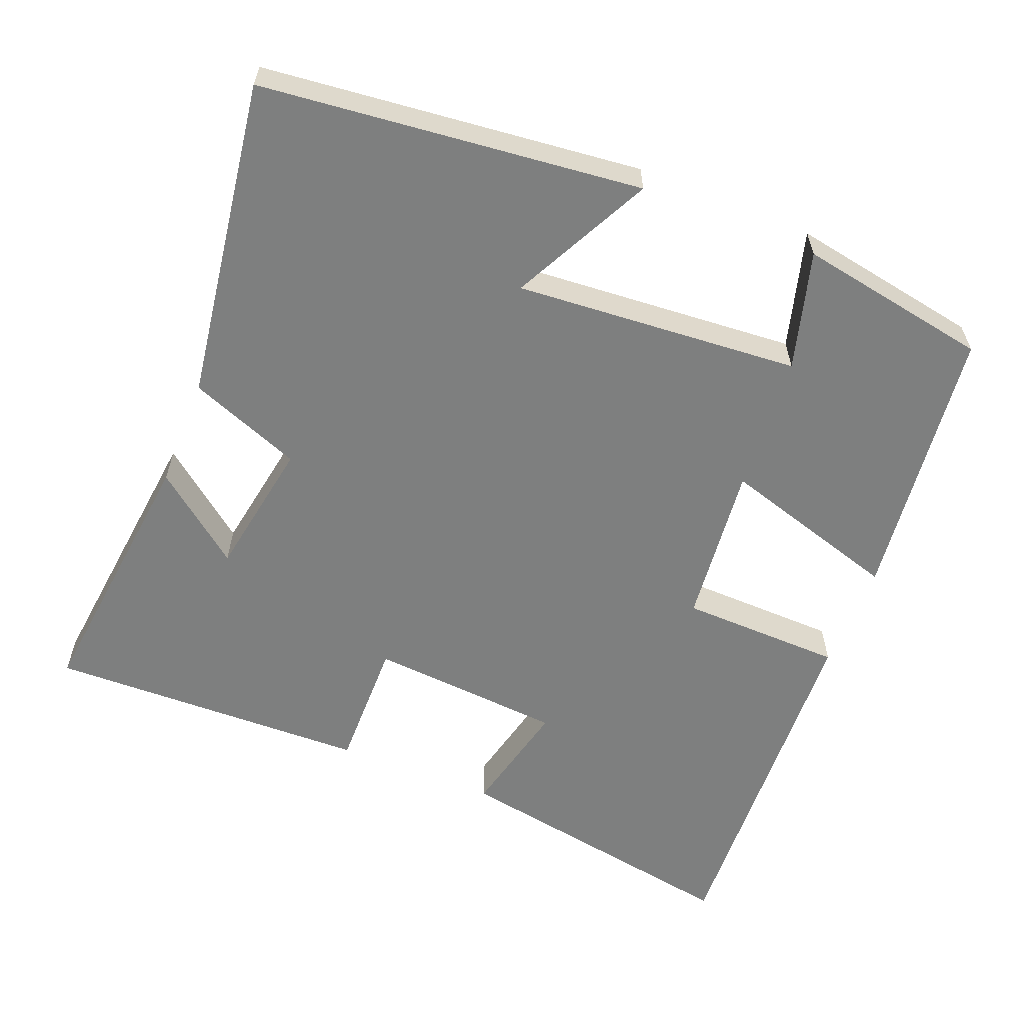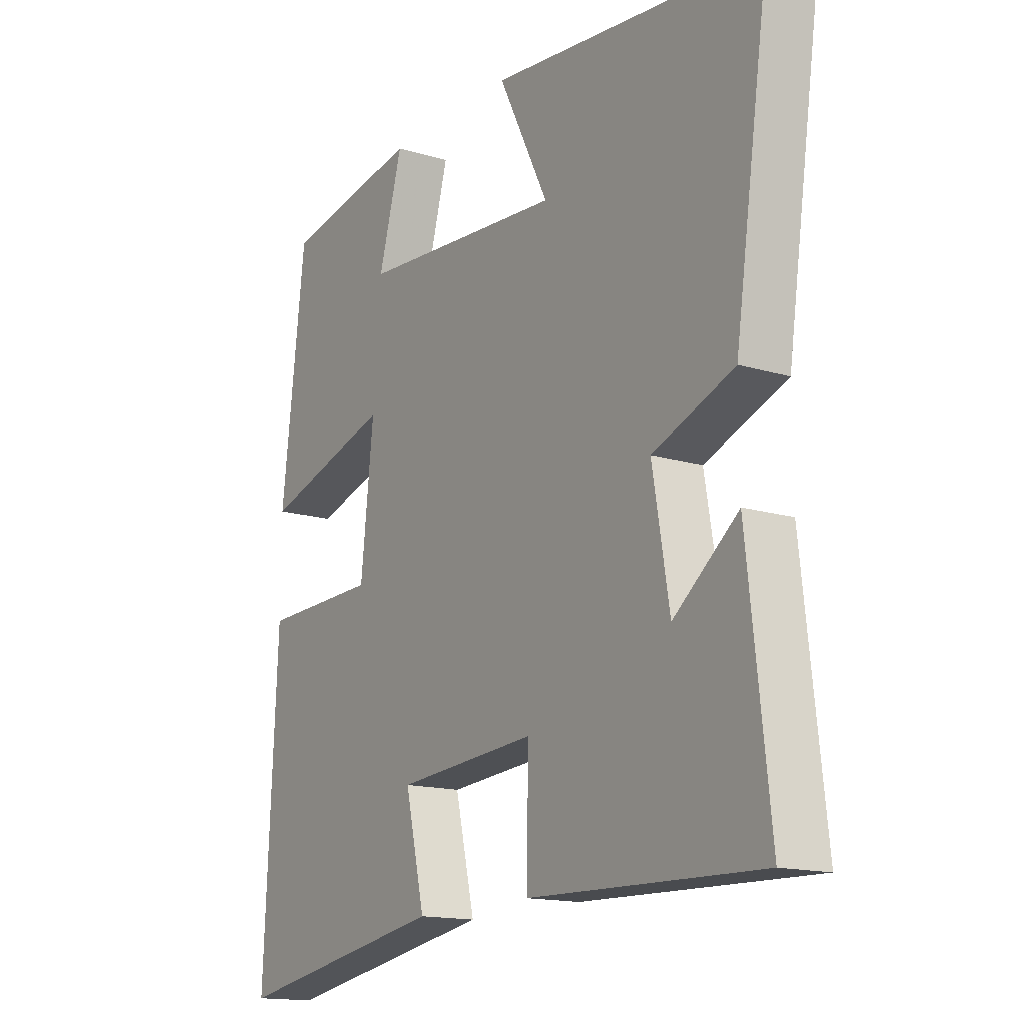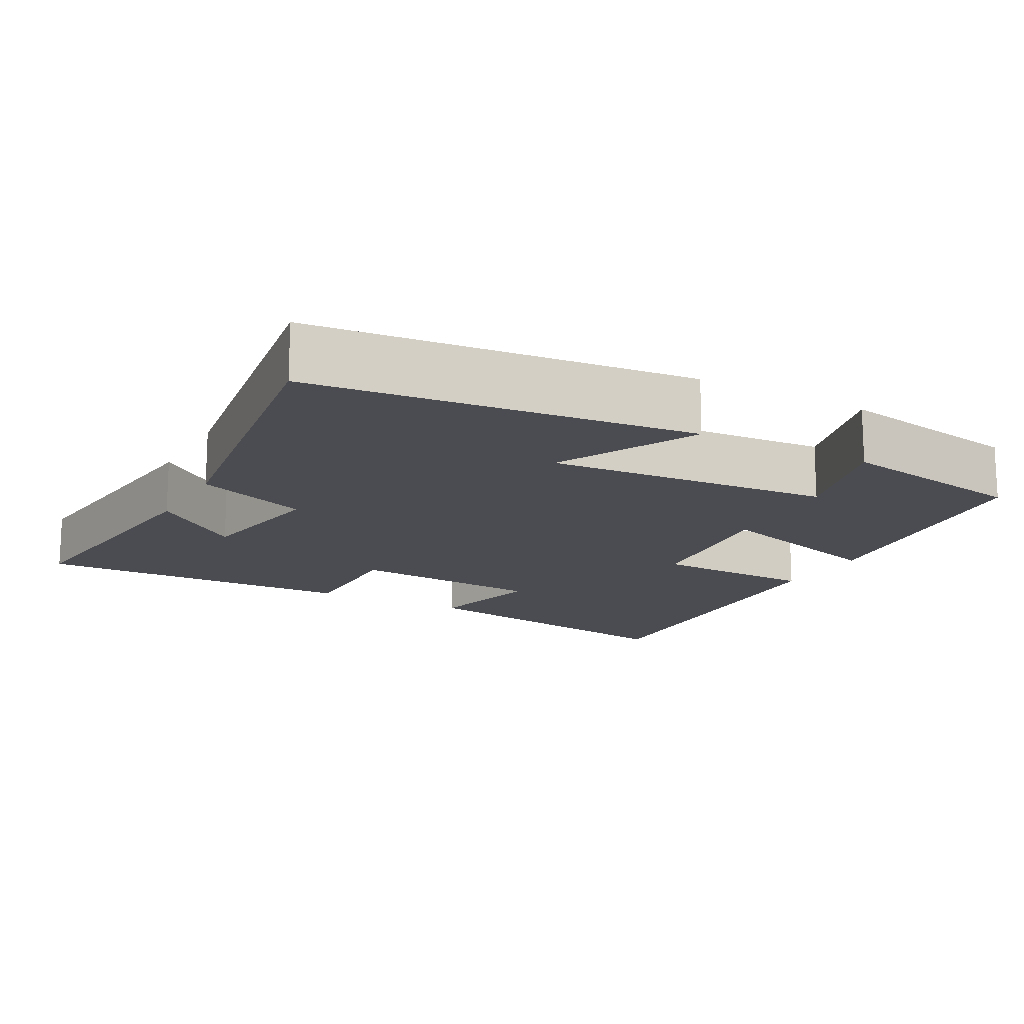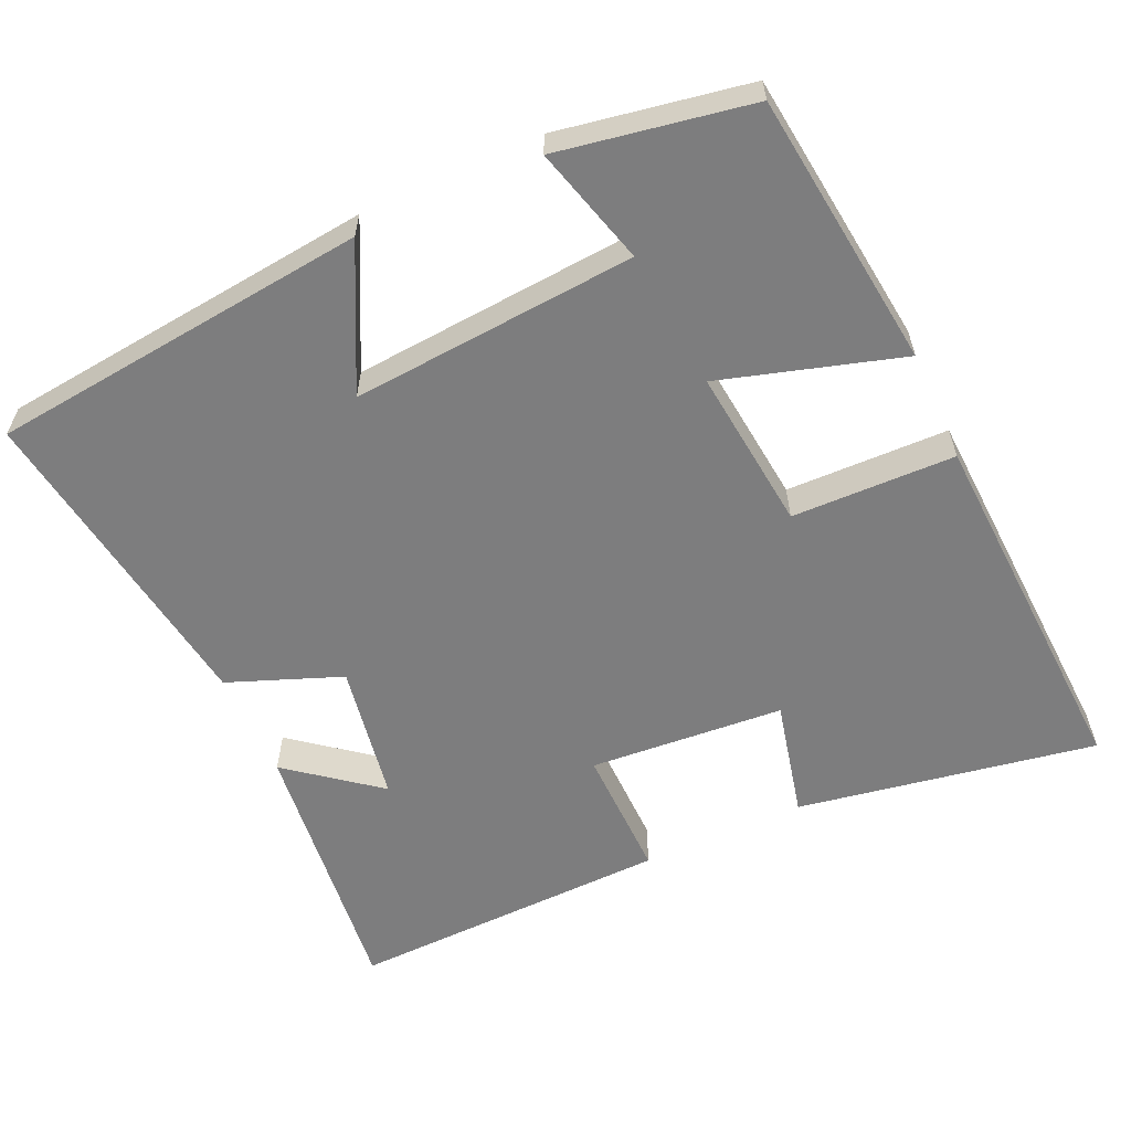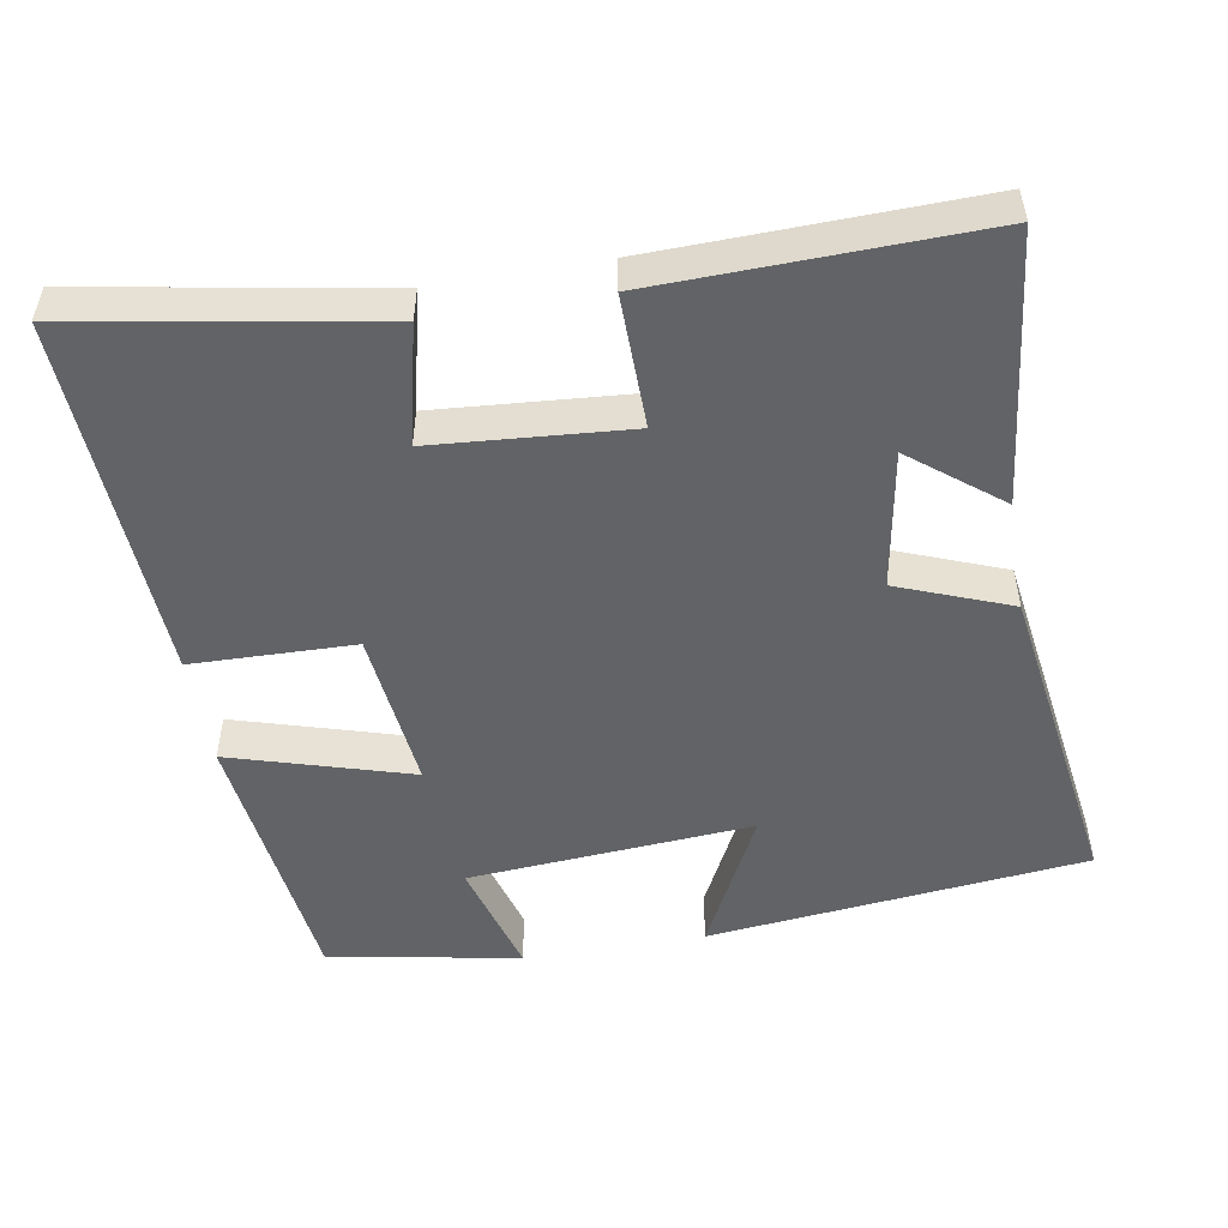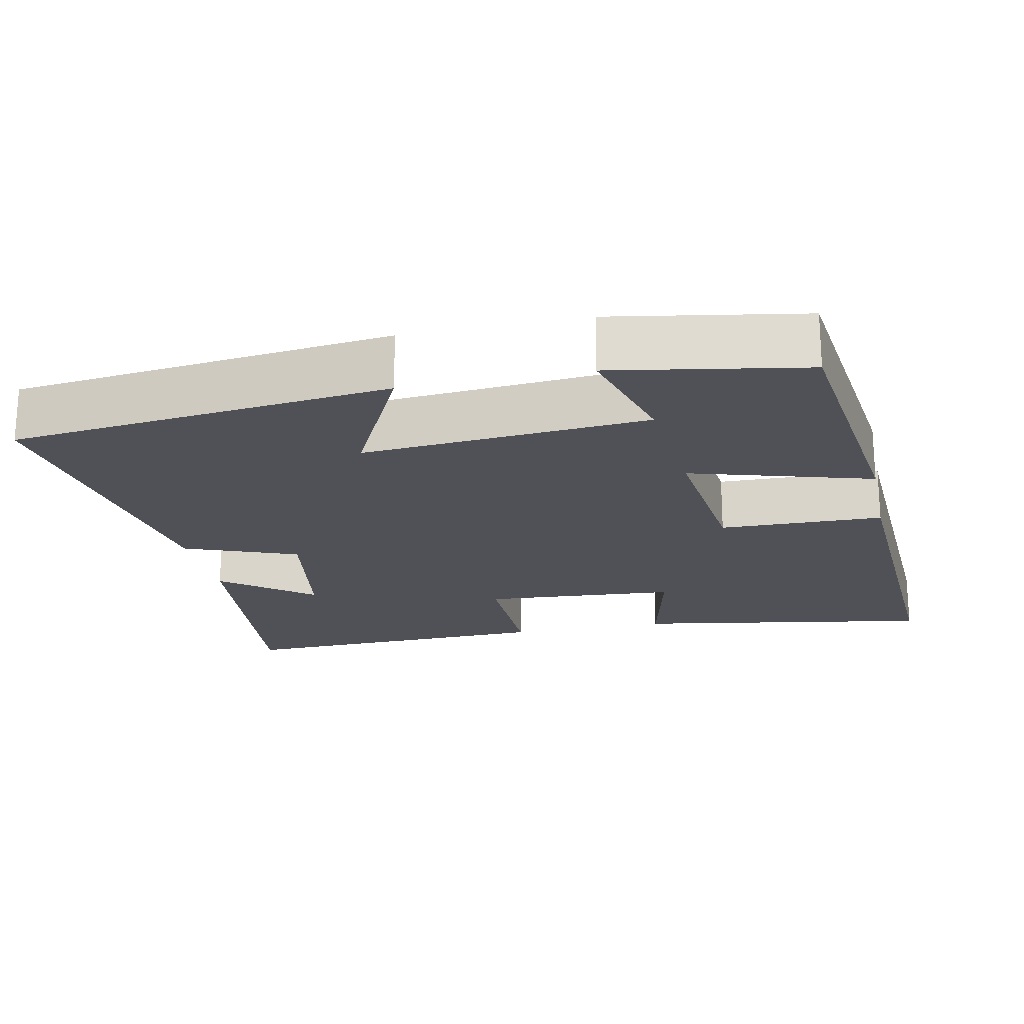
<metadata>
{"format":"obj","ext":"obj","renderer":"f3d","projection":"perspective","resolution":1024,"background":"white","views":[{"elev":-59.6,"azim":-21.9,"up":"+Y"},{"elev":-15.2,"azim":-122.9,"up":"+Z"},{"elev":-15.3,"azim":-28.6,"up":"+Y"},{"elev":-59.1,"azim":24.4,"up":"+Y"},{"elev":-50.8,"azim":-170.3,"up":"+Y"},{"elev":-20.5,"azim":12.0,"up":"+Y"}]}
</metadata>
<code>
v -0.565 0.07 0.444
v -0.051 0.07 0.5
v -0.146 0.07 0.31
v 0.24 0.07 0.34
v 0.195 0.07 0.5
v 0.455 0.07 0.454
v 0.5 0.07 0.079
v 0.255 0.07 0.152
v 0.279 0.07 -0.068
v 0.5 0.07 -0.073
v 0.525 0.07 -0.57
v 0.12 0.07 -0.5
v 0.157 0.07 -0.34
v -0.107 0.07 -0.32
v -0.104 0.07 -0.5
v -0.541 0.07 -0.512
v -0.5 0.07 -0.145
v -0.379 0.07 -0.24
v -0.347 0.07 -0.052
v -0.5 0.07 0.007
v -0.565 0 0.444
v -0.051 0 0.5
v -0.146 0 0.31
v 0.24 0 0.34
v 0.195 0 0.5
v 0.455 0 0.454
v 0.5 0 0.079
v 0.255 0 0.152
v 0.279 0 -0.068
v 0.5 0 -0.073
v 0.525 0 -0.57
v 0.12 0 -0.5
v 0.157 0 -0.34
v -0.107 0 -0.32
v -0.104 0 -0.5
v -0.541 0 -0.512
v -0.5 0 -0.145
v -0.379 0 -0.24
v -0.347 0 -0.052
v -0.5 0 0.007
f 19 20 1 2
f 15 16 17 18
f 14 15 18 19
f 13 14 19
f 10 11 12 13
f 9 10 13
f 8 9 13 19
f 6 7 8
f 4 5 6
f 4 6 8 19
f 19 2 3
f 3 4 19
f 22 21 40 39
f 38 37 36 35
f 39 38 35 34
f 39 34 33
f 33 32 31 30
f 33 30 29
f 39 33 29 28
f 28 27 26
f 26 25 24
f 39 28 26 24
f 23 22 39
f 39 24 23
f 1 21 22 2
f 2 22 23 3
f 3 23 24 4
f 4 24 25 5
f 5 25 26 6
f 6 26 27 7
f 7 27 28 8
f 8 28 29 9
f 9 29 30 10
f 10 30 31 11
f 11 31 32 12
f 12 32 33 13
f 13 33 34 14
f 14 34 35 15
f 15 35 36 16
f 16 36 37 17
f 17 37 38 18
f 18 38 39 19
f 19 39 40 20
f 20 40 21 1

</code>
